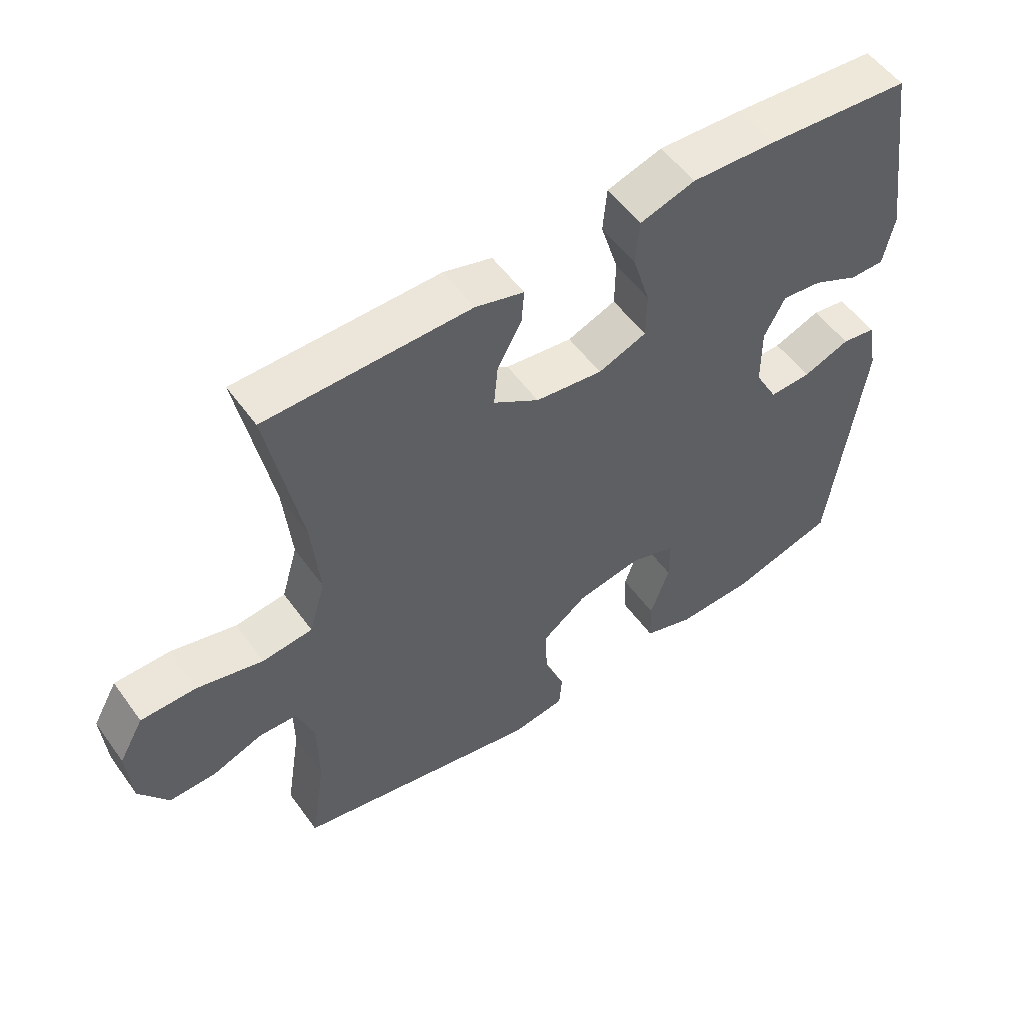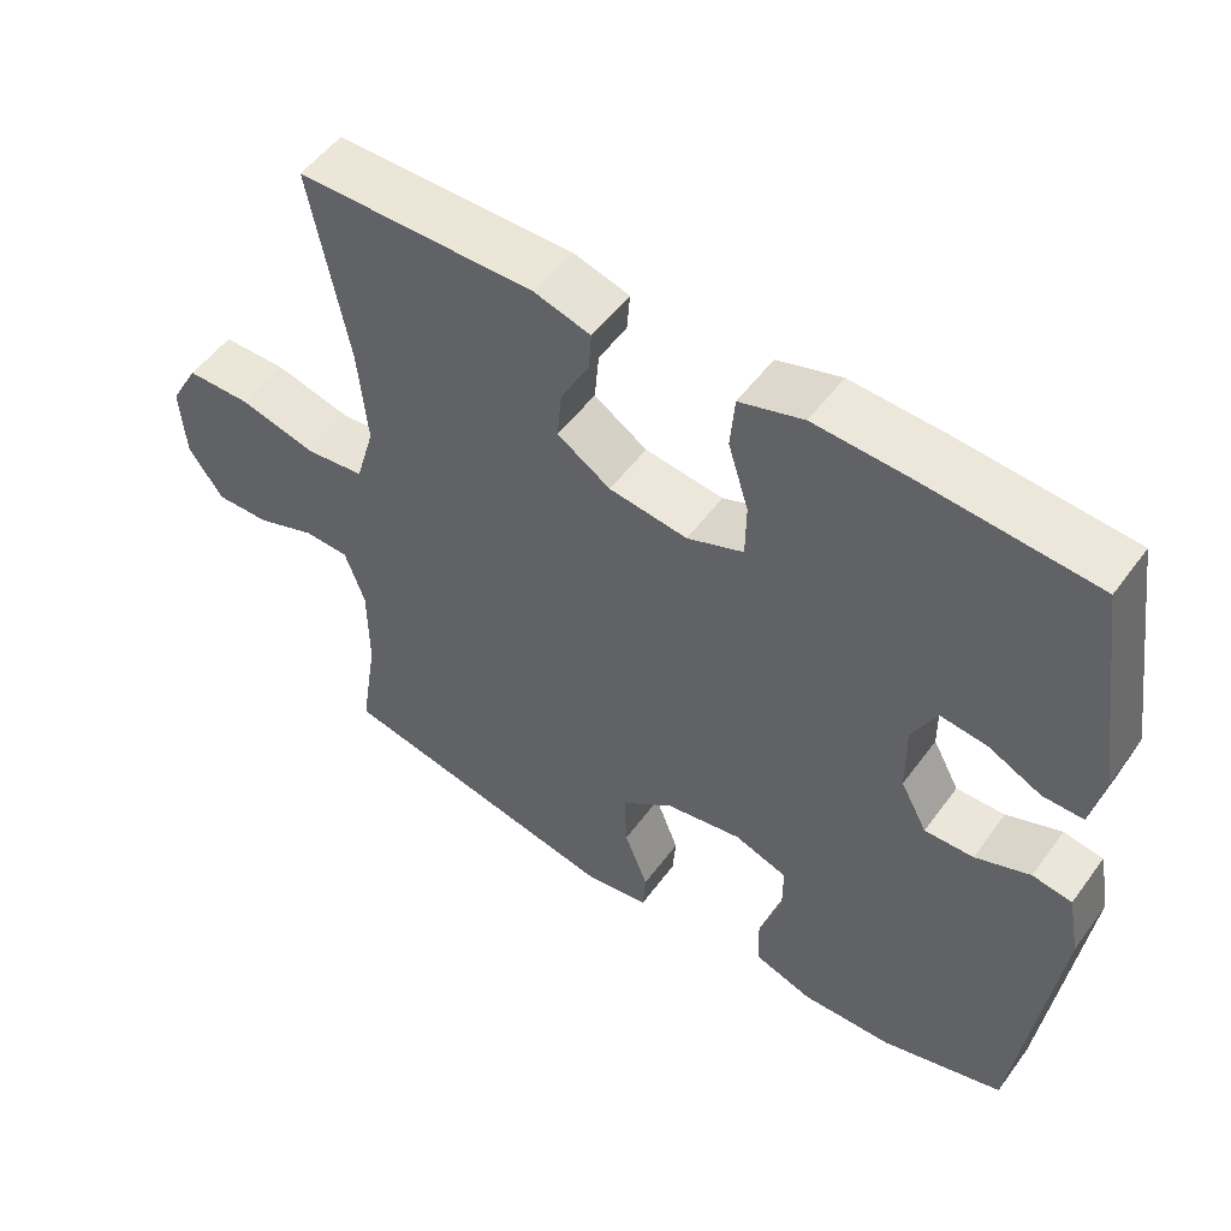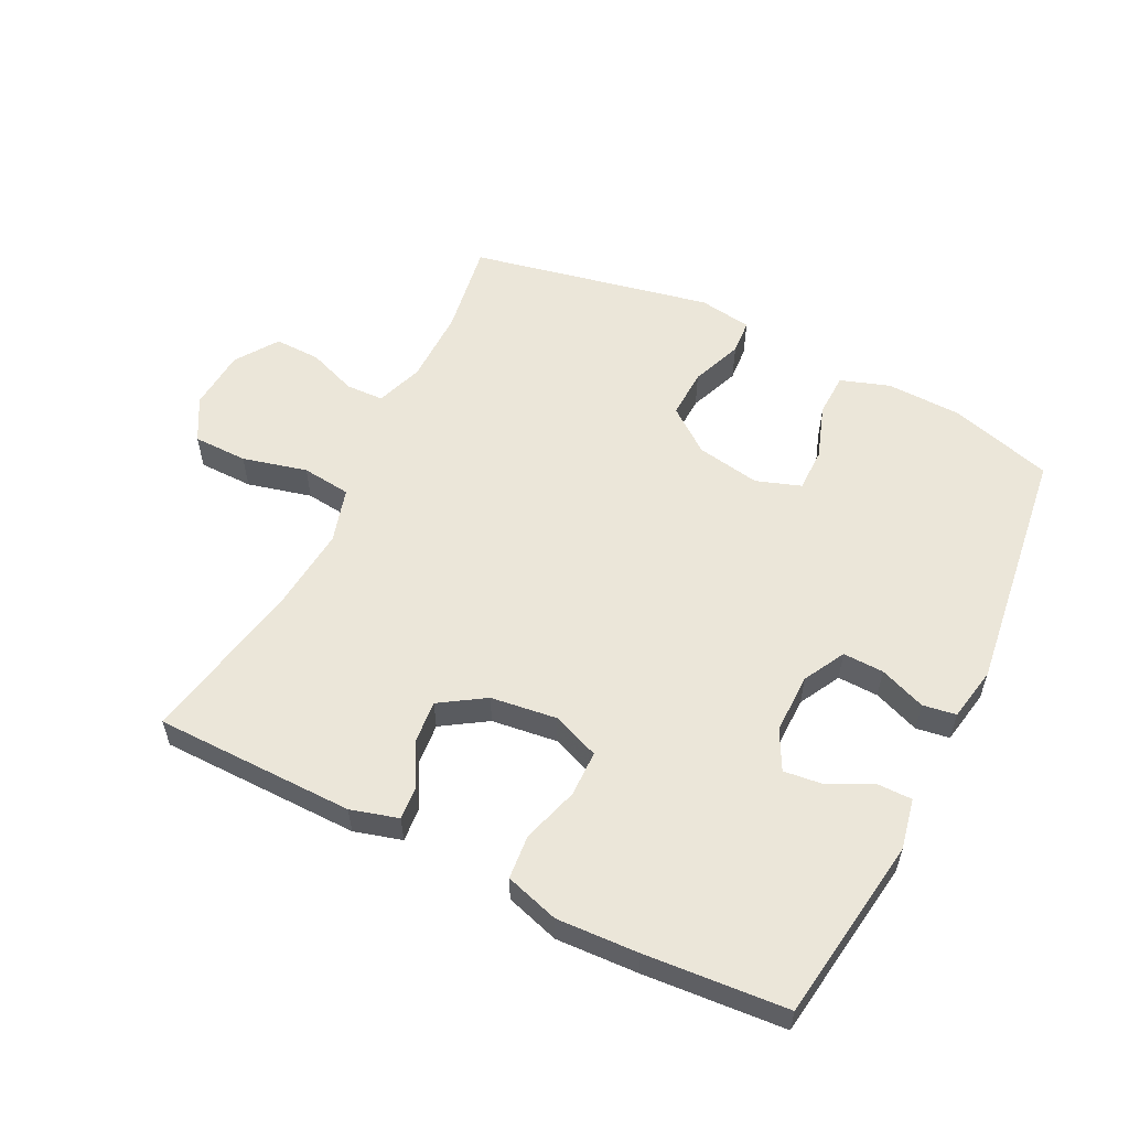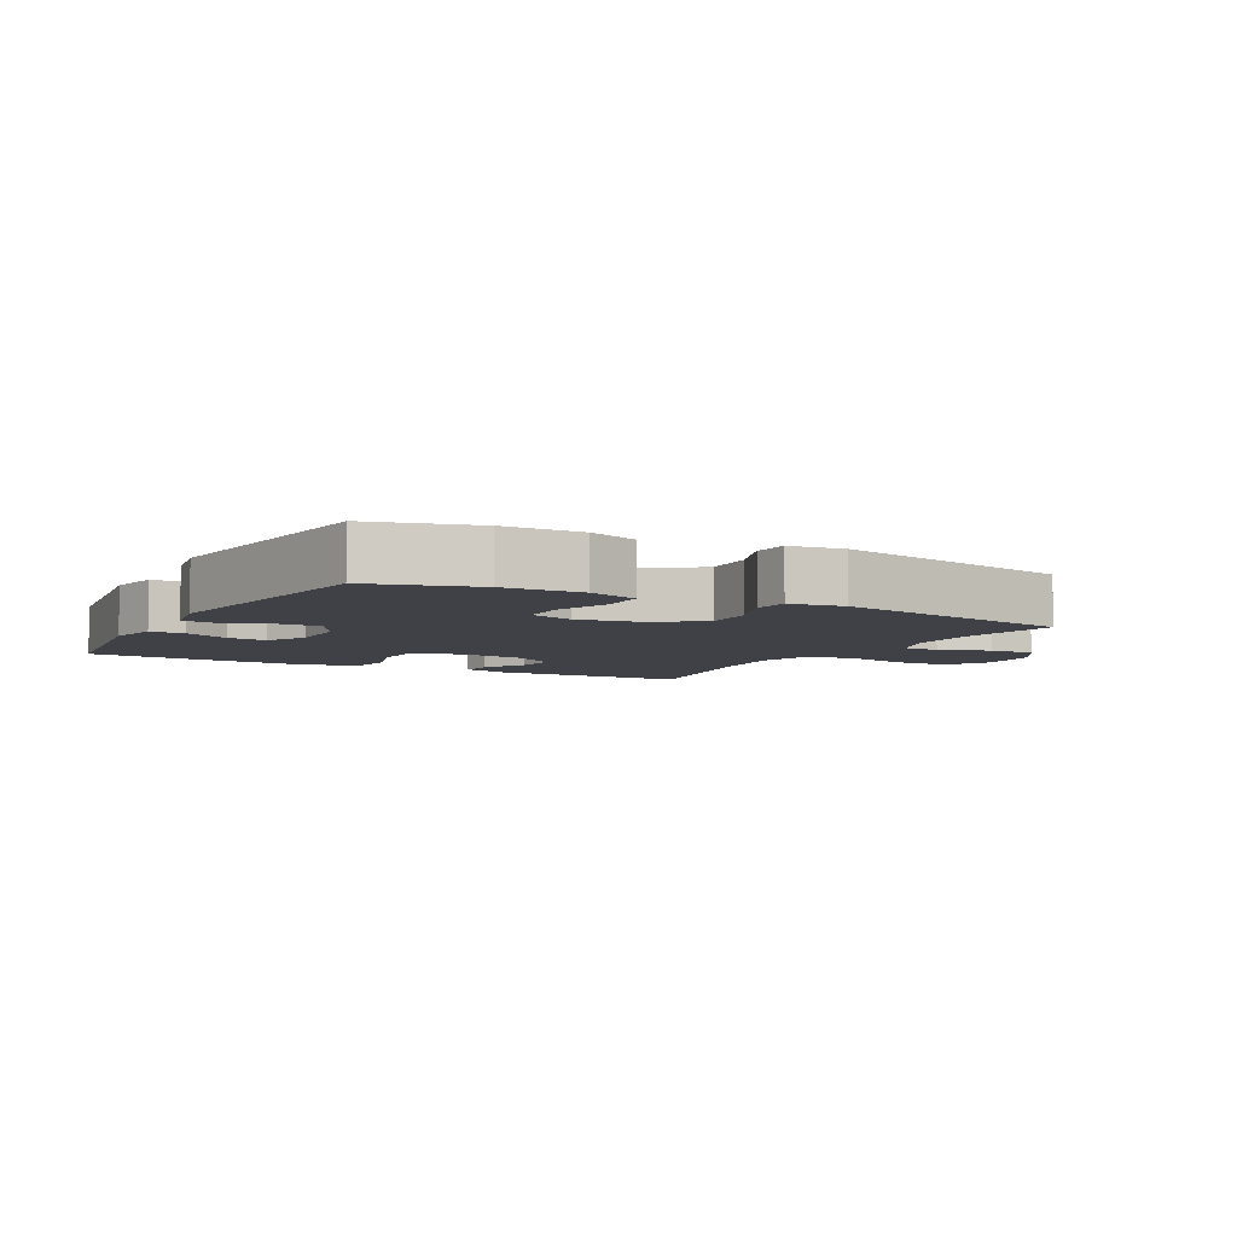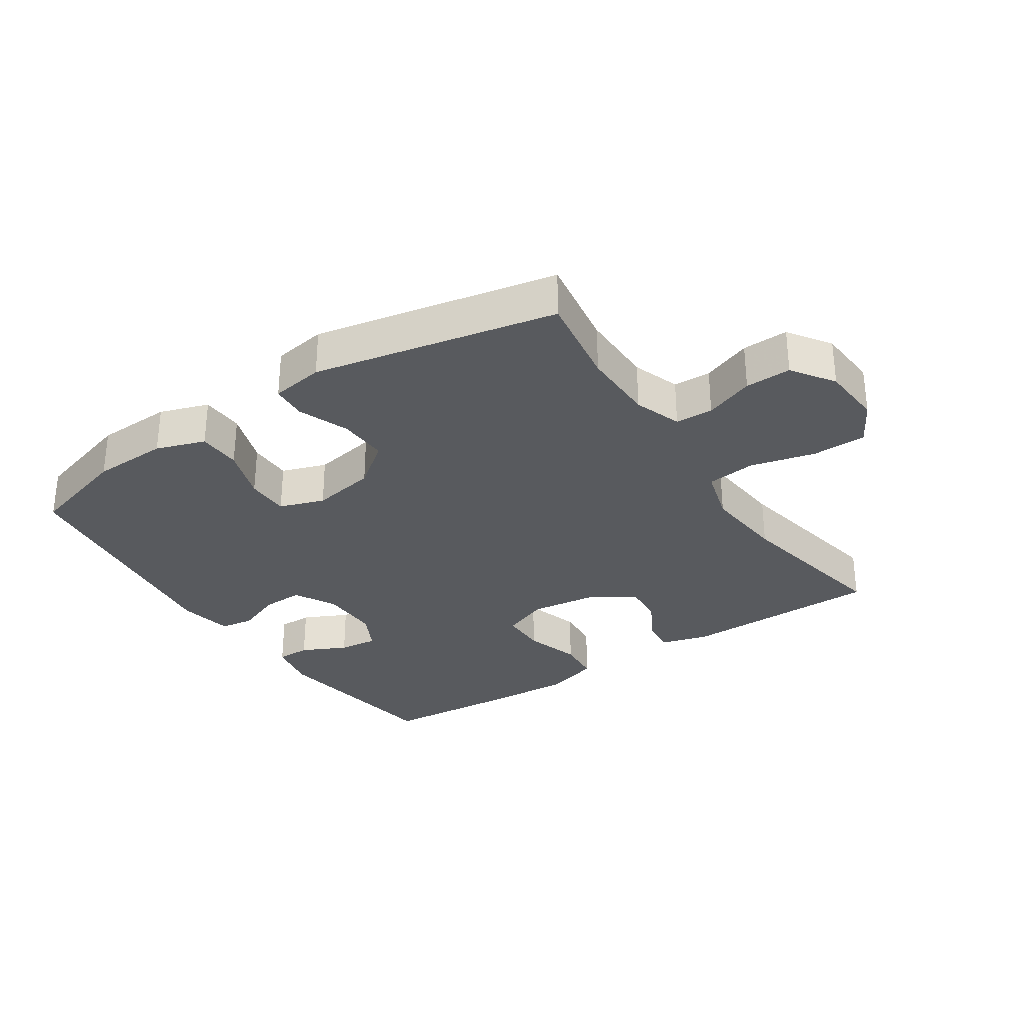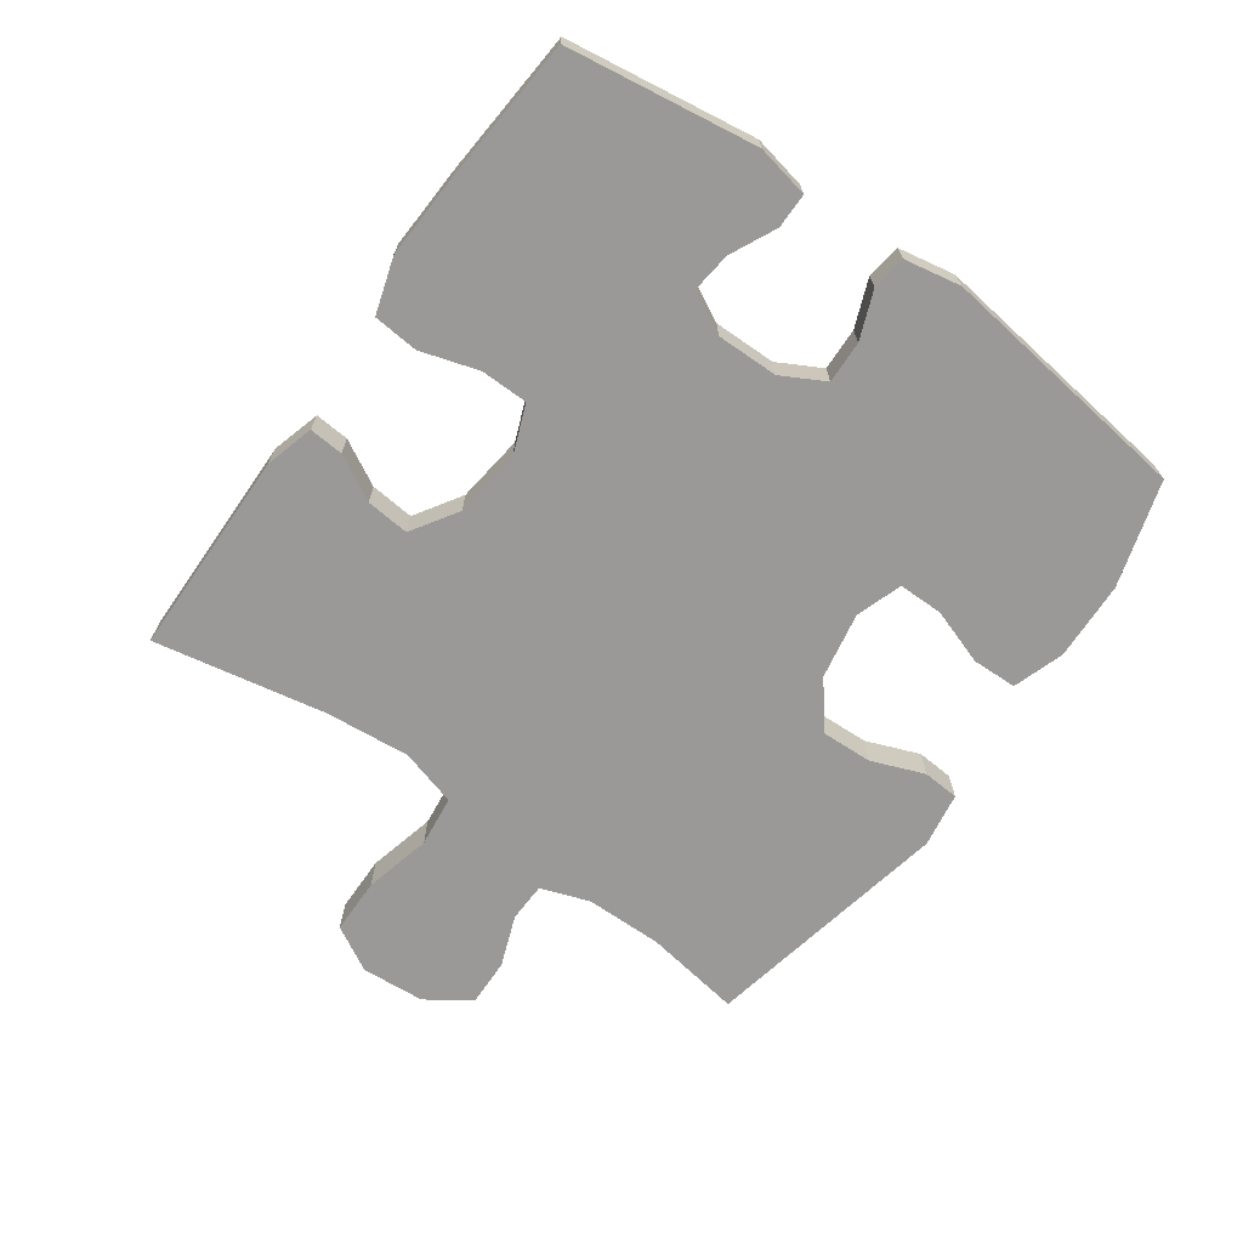
<metadata>
{"format":"obj","ext":"obj","renderer":"f3d","projection":"perspective","resolution":1024,"background":"white","views":[{"elev":54.1,"azim":-35.1,"up":"+Z"},{"elev":52.5,"azim":35.3,"up":"+Z"},{"elev":56.6,"azim":26.4,"up":"+Y"},{"elev":-6.0,"azim":151.1,"up":"+Y"},{"elev":-30.8,"azim":-146.4,"up":"+Y"},{"elev":-69.0,"azim":54.6,"up":"+Y"}]}
</metadata>
<code>
v -0.5 0.07 0.5
v -0.187 0.07 0.504
v -0.113 0.07 0.483
v -0.117 0.07 0.431
v -0.154 0.07 0.363
v -0.16 0.07 0.297
v -0.09 0.07 0.252
v 0.013 0.07 0.239
v 0.087 0.07 0.268
v 0.088 0.07 0.34
v 0.061 0.07 0.428
v 0.067 0.07 0.497
v 0.151 0.07 0.523
v 0.279 0.07 0.517
v 0.5 0.07 0.5
v 0.542 0.07 0.212
v 0.526 0.07 0.132
v 0.473 0.07 0.132
v 0.403 0.07 0.166
v 0.342 0.07 0.173
v 0.31 0.07 0.111
v 0.311 0.07 0.017
v 0.346 0.07 -0.048
v 0.41 0.07 -0.046
v 0.482 0.07 -0.018
v 0.534 0.07 -0.026
v 0.55 0.07 -0.111
v 0.5 0.07 -0.5
v 0.34 0.07 -0.547
v 0.221 0.07 -0.551
v 0.144 0.07 -0.525
v 0.142 0.07 -0.457
v 0.171 0.07 -0.372
v 0.171 0.07 -0.304
v 0.101 0.07 -0.28
v 0.001 0.07 -0.298
v -0.068 0.07 -0.351
v -0.065 0.07 -0.429
v -0.034 0.07 -0.509
v -0.038 0.07 -0.564
v -0.121 0.07 -0.577
v -0.5 0.07 -0.5
v -0.477 0.07 -0.353
v -0.478 0.07 -0.236
v -0.504 0.07 -0.162
v -0.563 0.07 -0.16
v -0.64 0.07 -0.189
v -0.712 0.07 -0.191
v -0.757 0.07 -0.125
v -0.764 0.07 -0.029
v -0.726 0.07 0.039
v -0.641 0.07 0.04
v -0.54 0.07 0.015
v -0.463 0.07 0.024
v -0.438 0.07 0.11
v -0.45 0.07 0.239
v -0.5 0 0.5
v -0.187 0 0.504
v -0.113 0 0.483
v -0.117 0 0.431
v -0.154 0 0.363
v -0.16 0 0.297
v -0.09 0 0.252
v 0.013 0 0.239
v 0.087 0 0.268
v 0.088 0 0.34
v 0.061 0 0.428
v 0.067 0 0.497
v 0.151 0 0.523
v 0.279 0 0.517
v 0.5 0 0.5
v 0.542 0 0.212
v 0.526 0 0.132
v 0.473 0 0.132
v 0.403 0 0.166
v 0.342 0 0.173
v 0.31 0 0.111
v 0.311 0 0.017
v 0.346 0 -0.048
v 0.41 0 -0.046
v 0.482 0 -0.018
v 0.534 0 -0.026
v 0.55 0 -0.111
v 0.5 0 -0.5
v 0.34 0 -0.547
v 0.221 0 -0.551
v 0.144 0 -0.525
v 0.142 0 -0.457
v 0.171 0 -0.372
v 0.171 0 -0.304
v 0.101 0 -0.28
v 0.001 0 -0.298
v -0.068 0 -0.351
v -0.065 0 -0.429
v -0.034 0 -0.509
v -0.038 0 -0.564
v -0.121 0 -0.577
v -0.5 0 -0.5
v -0.477 0 -0.353
v -0.478 0 -0.236
v -0.504 0 -0.162
v -0.563 0 -0.16
v -0.64 0 -0.189
v -0.712 0 -0.191
v -0.757 0 -0.125
v -0.764 0 -0.029
v -0.726 0 0.039
v -0.641 0 0.04
v -0.54 0 0.015
v -0.463 0 0.024
v -0.438 0 0.11
v -0.45 0 0.239
f 51 52 53
f 50 51 53
f 49 50 53
f 48 49 53
f 47 48 53
f 46 47 53
f 45 46 53 54
f 44 45 54 55
f 41 42 43
f 40 41 43
f 39 40 43
f 38 39 43
f 43 44 55
f 38 43 55
f 37 38 55
f 31 32 33
f 30 31 33
f 29 30 33
f 28 29 33
f 27 28 33
f 26 27 33
f 25 26 33
f 24 25 33
f 23 24 33 34
f 22 23 34 35
f 17 18 19
f 16 17 19
f 15 16 19
f 14 15 19
f 13 14 19
f 12 13 19
f 11 12 19
f 10 11 19
f 9 10 19 20
f 8 9 20 21
f 3 4 5
f 2 3 5
f 1 2 5
f 56 1 5
f 56 5 6
f 56 6 7
f 55 56 7
f 37 55 7
f 36 37 7
f 22 35 36
f 21 22 36
f 8 21 36
f 7 8 36
f 109 108 107
f 109 107 106
f 109 106 105
f 109 105 104
f 109 104 103
f 109 103 102
f 110 109 102 101
f 111 110 101 100
f 99 98 97
f 99 97 96
f 99 96 95
f 99 95 94
f 111 100 99
f 111 99 94
f 111 94 93
f 89 88 87
f 89 87 86
f 89 86 85
f 89 85 84
f 89 84 83
f 89 83 82
f 89 82 81
f 89 81 80
f 90 89 80 79
f 91 90 79 78
f 75 74 73
f 75 73 72
f 75 72 71
f 75 71 70
f 75 70 69
f 75 69 68
f 75 68 67
f 75 67 66
f 76 75 66 65
f 77 76 65 64
f 61 60 59
f 61 59 58
f 61 58 57
f 61 57 112
f 62 61 112
f 63 62 112
f 63 112 111
f 63 111 93
f 63 93 92
f 92 91 78
f 92 78 77
f 92 77 64
f 92 64 63
f 1 57 58 2
f 2 58 59 3
f 3 59 60 4
f 4 60 61 5
f 5 61 62 6
f 6 62 63 7
f 7 63 64 8
f 8 64 65 9
f 9 65 66 10
f 10 66 67 11
f 11 67 68 12
f 12 68 69 13
f 13 69 70 14
f 14 70 71 15
f 15 71 72 16
f 16 72 73 17
f 17 73 74 18
f 18 74 75 19
f 19 75 76 20
f 20 76 77 21
f 21 77 78 22
f 22 78 79 23
f 23 79 80 24
f 24 80 81 25
f 25 81 82 26
f 26 82 83 27
f 27 83 84 28
f 28 84 85 29
f 29 85 86 30
f 30 86 87 31
f 31 87 88 32
f 32 88 89 33
f 33 89 90 34
f 34 90 91 35
f 35 91 92 36
f 36 92 93 37
f 37 93 94 38
f 38 94 95 39
f 39 95 96 40
f 40 96 97 41
f 41 97 98 42
f 42 98 99 43
f 43 99 100 44
f 44 100 101 45
f 45 101 102 46
f 46 102 103 47
f 47 103 104 48
f 48 104 105 49
f 49 105 106 50
f 50 106 107 51
f 51 107 108 52
f 52 108 109 53
f 53 109 110 54
f 54 110 111 55
f 55 111 112 56
f 56 112 57 1

</code>
